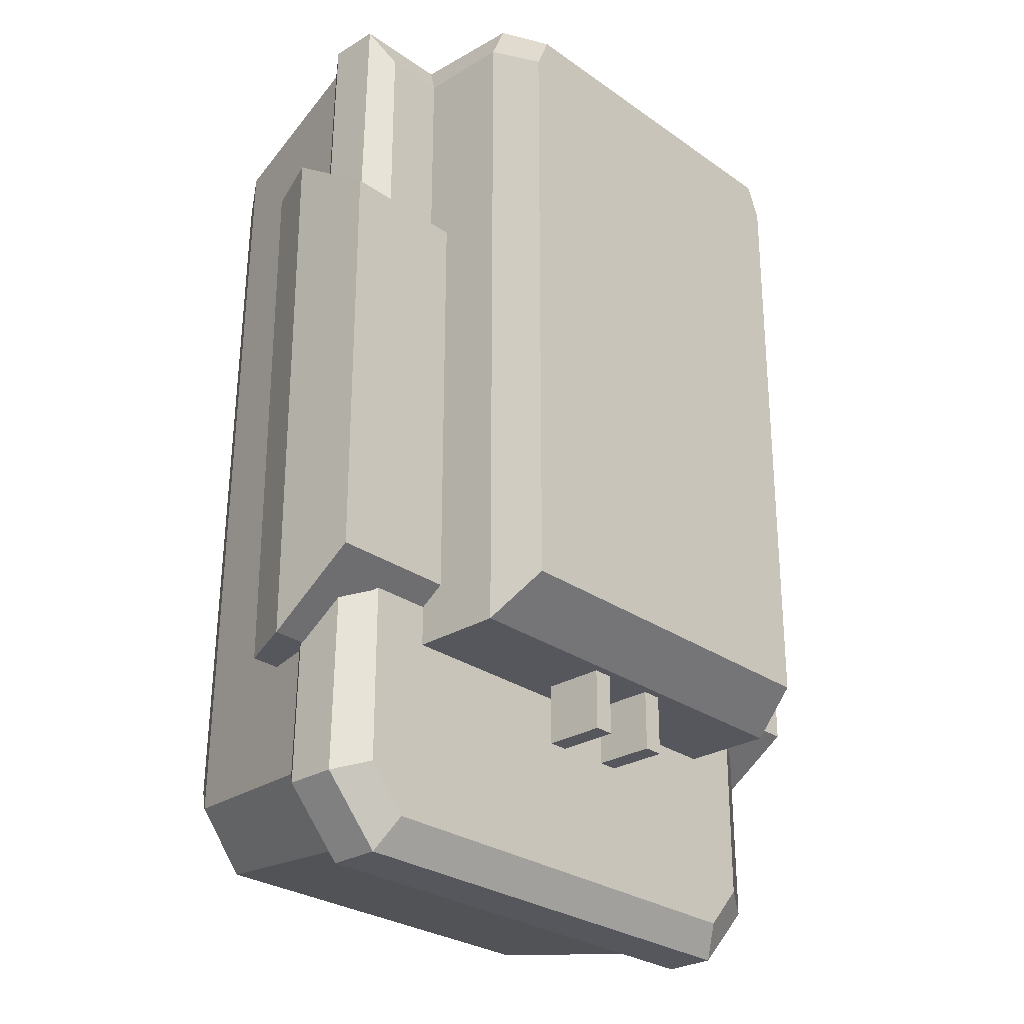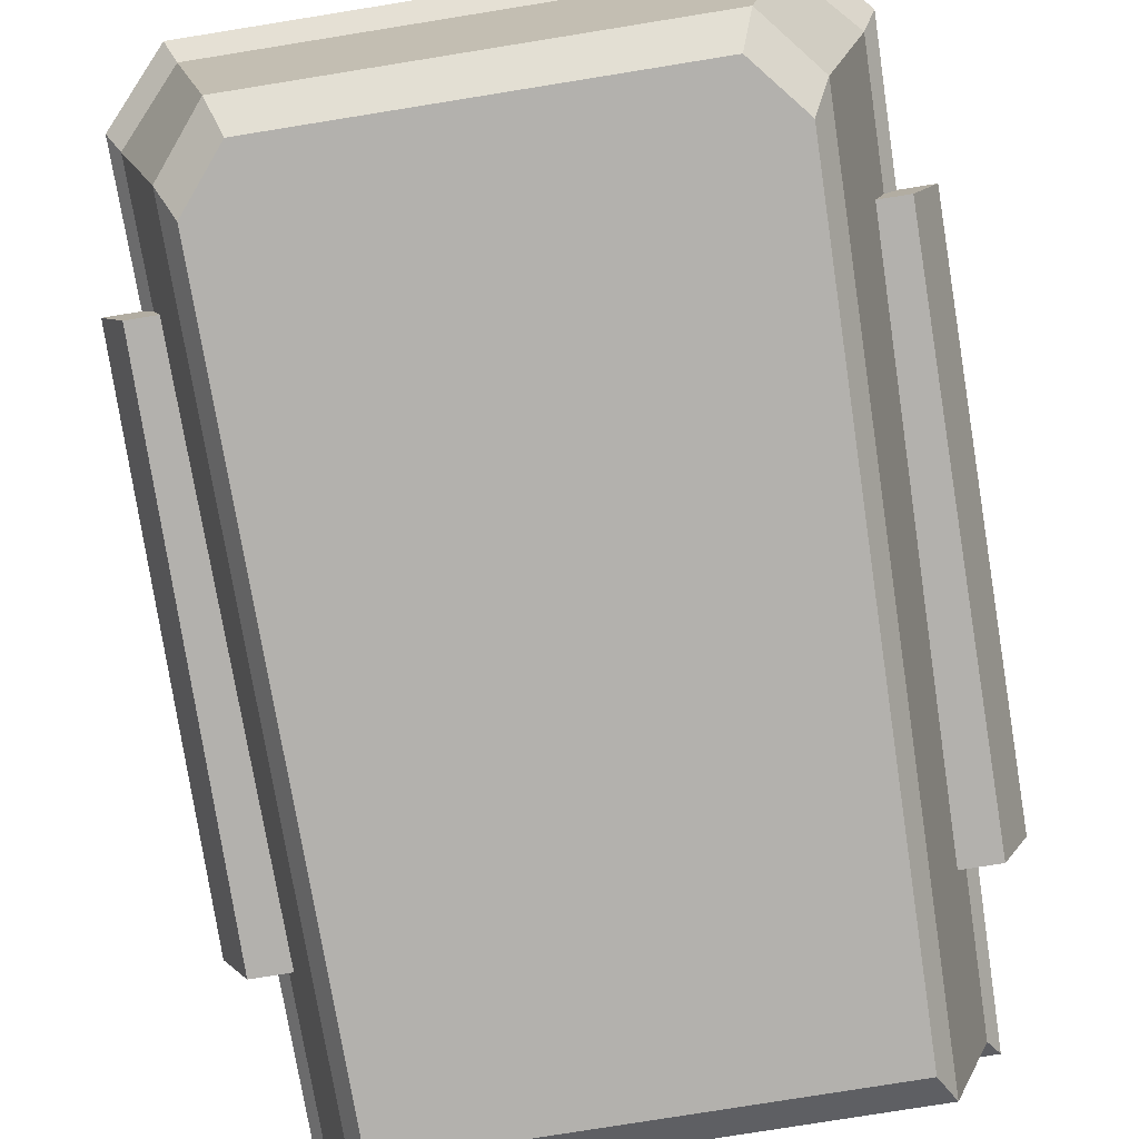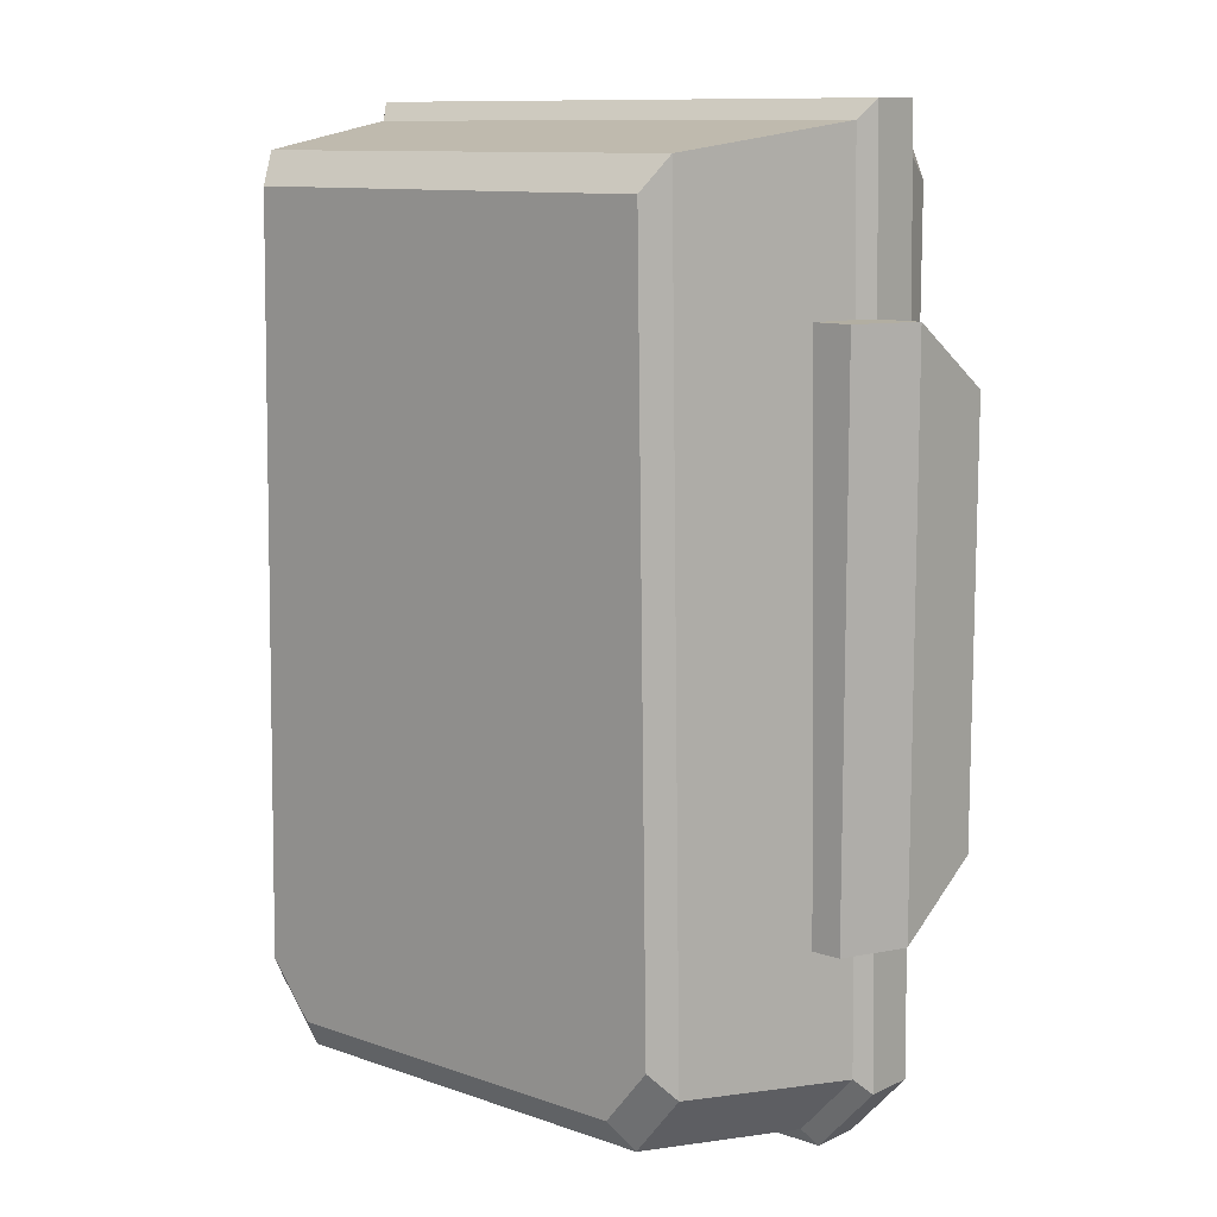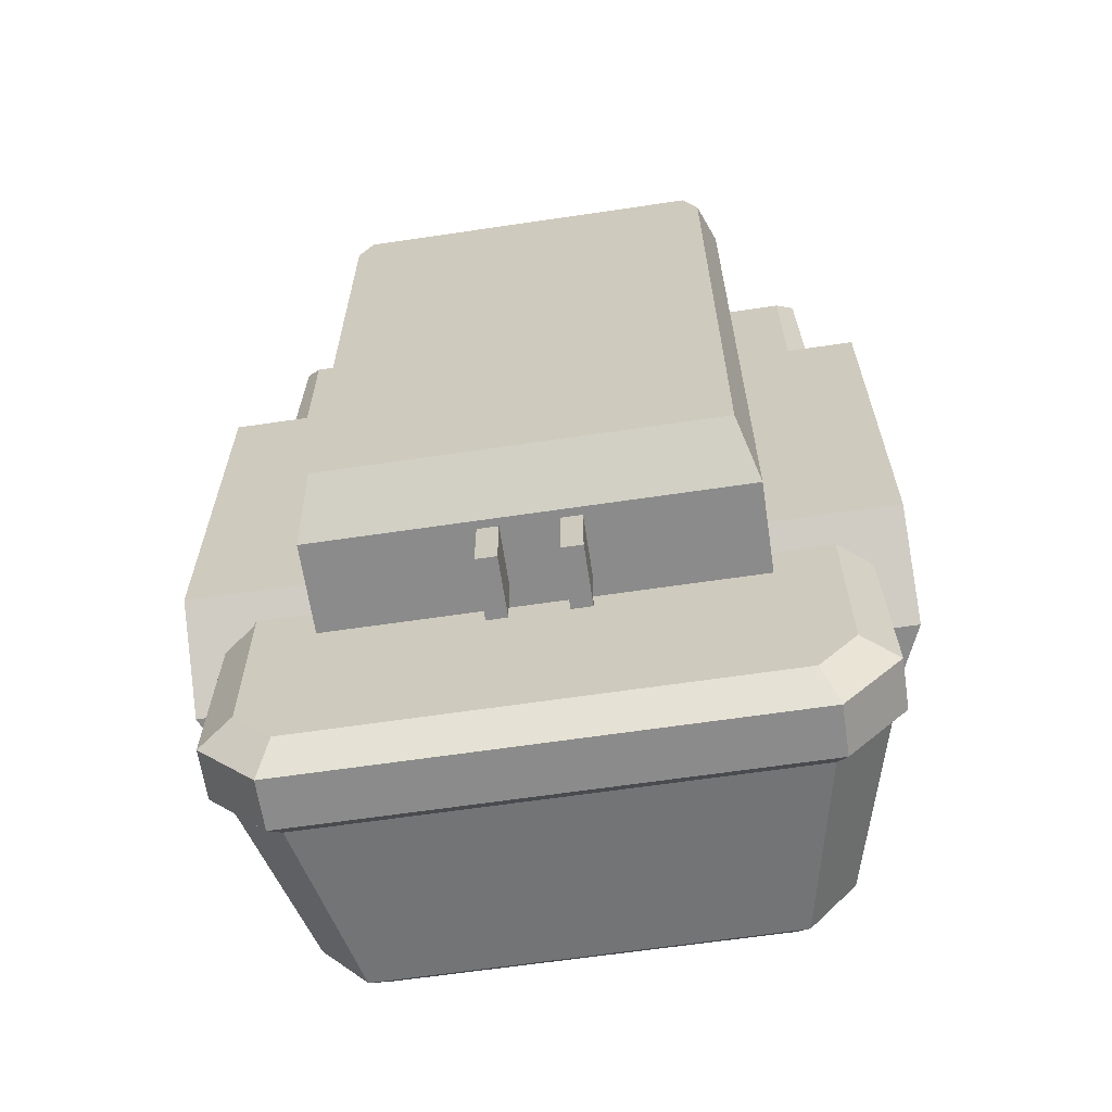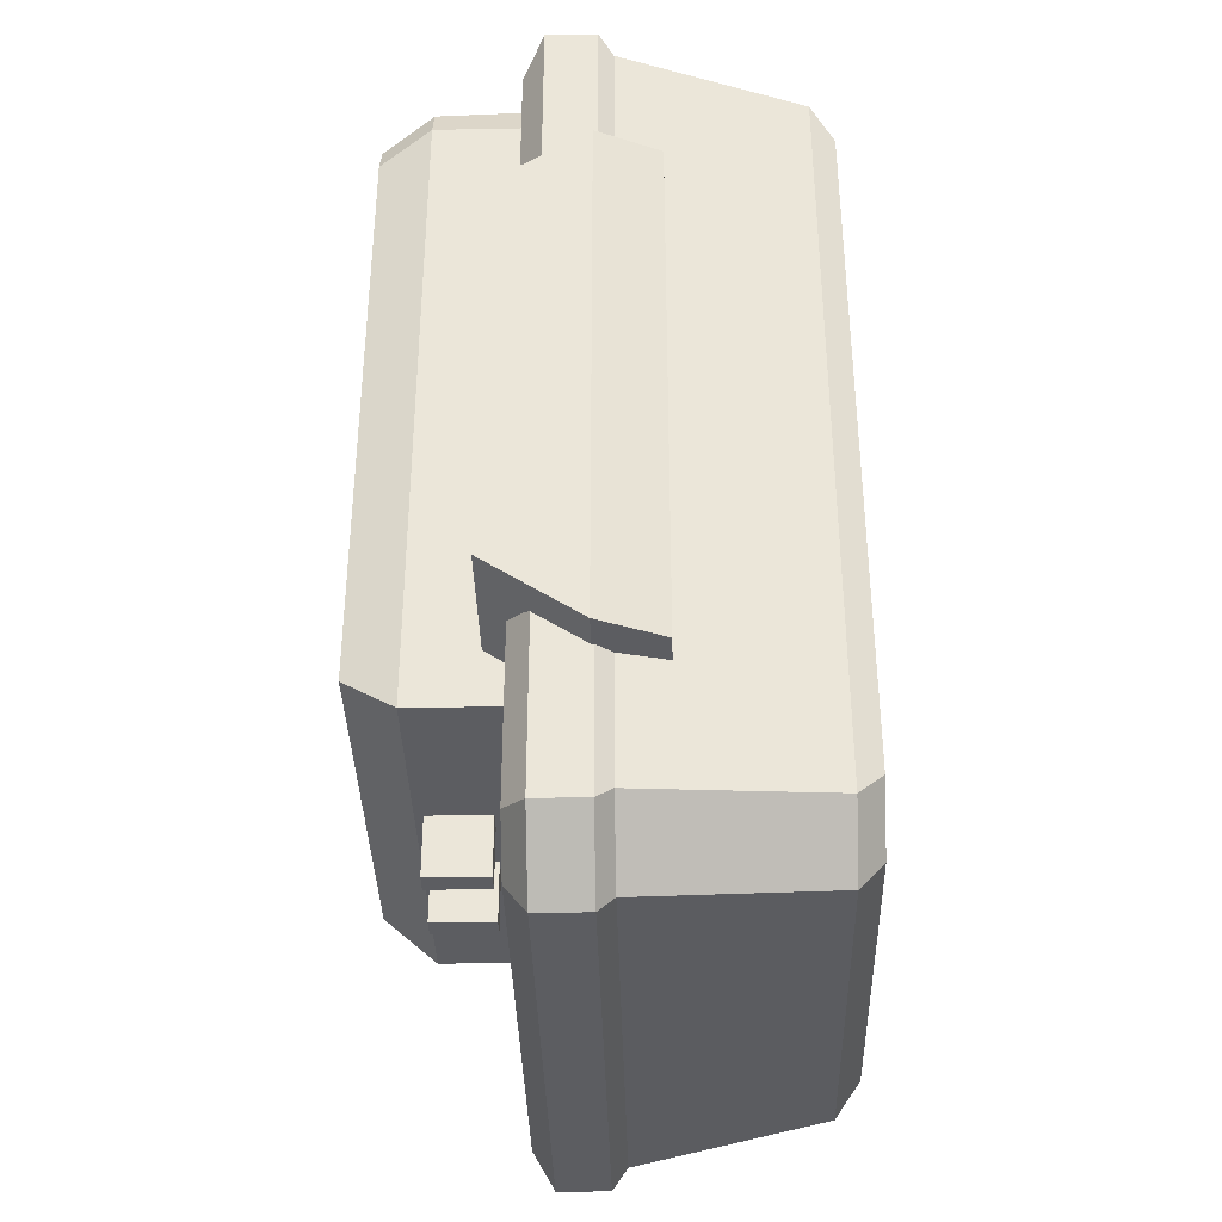
<metadata>
{"format":"obj","ext":"obj","renderer":"f3d","projection":"perspective","resolution":1024,"background":"white","views":[{"elev":-27.5,"azim":132.9,"up":"+Z"},{"elev":-79.2,"azim":-170.9,"up":"+Y"},{"elev":10.7,"azim":40.9,"up":"+Z"},{"elev":-63.9,"azim":-171.5,"up":"+Z"},{"elev":-36.9,"azim":-88.6,"up":"+Z"}]}
</metadata>
<code>
g SM_Tool_Torch_01_Battery
v -0.05758 -0.05603 0.06186
v 0.05758 -0.05603 0.06186
v -0.06258 -0.02716 0.05006
v 0.06258 -0.02716 0.05006
v -0.06258 -0.02716 -0.02703
v 0.06258 -0.02716 -0.02703
v -0.05758 -0.05603 -0.03883
v 0.05758 -0.05603 -0.03883
v 0.06258 -0.04436 0.06186
v 0.06258 -0.04436 -0.03883
v -0.06258 -0.04436 -0.03883
v -0.06258 -0.04436 0.06186
v -0.05034 -0.03157 0.08842
v 0.05034 -0.03157 0.08842
v -0.04321 -0.03157 -0.07094
v 0.04321 -0.03157 -0.07094
v -0.05034 -0.03157 -0.0628
v 0.05034 -0.03157 -0.0628
v -0.03907 -0.03157 -0.03753
v 0.03907 -0.03157 -0.03753
v -0.03907 -0.03157 0.08842
v 0.03907 -0.03157 0.08842
v -0.03907 -0.01472 -0.03753
v -0.03907 -0.01472 0.08842
v 0.03907 -0.01472 0.08842
v 0.03907 -0.01472 -0.03753
v -0.03597 -0.005219 -0.03031
v -0.03597 -0.005219 0.08242
v 0.03597 -0.005219 0.08242
v 0.03597 -0.005219 -0.03031
v -0.04077 -0.08645 0.0817
v 0.04077 -0.08645 0.0817
v 0.05403 -0.03546 0.09581
v 0.03618 -0.03546 0.09581
v -0.03618 -0.03546 0.09581
v -0.05403 -0.03546 0.09581
v -0.04599 -0.03546 -0.07707
v 0.04599 -0.03546 -0.07707
v 0.0347 -0.08645 -0.06296
v -0.0347 -0.08645 -0.06296
v 0.05681 -0.03546 -0.06524
v 0.04287 -0.08645 -0.05306
v -0.04287 -0.08645 -0.05306
v -0.05681 -0.03546 -0.06524
v 0.03618 -0.01472 0.0951
v -0.03618 -0.01472 0.0951
v 0.03331 -0.005219 0.08854
v -0.03331 -0.005219 0.08854
v 0.05403 -0.04488 0.09581
v 0.05681 -0.04488 -0.06524
v 0.04599 -0.04488 -0.07707
v -0.04599 -0.04488 -0.07707
v -0.05681 -0.04488 -0.06524
v -0.05403 -0.04488 0.09581
v 0.05194 -0.04764 0.09246
v 0.05461 -0.04764 -0.06235
v 0.04421 -0.04764 -0.07372
v -0.0442 -0.04764 -0.07372
v -0.05461 -0.04764 -0.06235
v -0.05194 -0.04764 0.09246
v 0.04364 -0.08198 0.08758
v 0.04589 -0.08198 -0.05814
v 0.03714 -0.08198 -0.06884
v -0.03714 -0.08198 -0.06884
v -0.04589 -0.08198 -0.05814
v -0.04364 -0.08198 0.08758
v -0.01697 -0.03236 0.09571
v 0.01697 -0.03236 0.09571
v 0.01697 -0.01782 0.09519
v -0.01697 -0.01782 0.09519
v -0.0163 -0.03141 0.09183
v 0.0163 -0.03141 0.09183
v 0.0163 -0.01877 0.09134
v -0.0163 -0.01877 0.09134
v -0.008957 -0.02754 -0.03615
v -0.005155 -0.02754 -0.03615
v -0.008957 -0.01622 -0.03615
v -0.005155 -0.01622 -0.03615
v -0.008957 -0.01622 -0.0489
v -0.005155 -0.01622 -0.0489
v -0.008957 -0.02754 -0.0489
v -0.005155 -0.02754 -0.0489
v 0.005155 -0.02754 -0.03615
v 0.008957 -0.02754 -0.03615
v 0.005155 -0.01622 -0.03615
v 0.008957 -0.01622 -0.03615
v 0.005155 -0.01622 -0.0489
v 0.008957 -0.01622 -0.0489
v 0.005155 -0.02754 -0.0489
v 0.008957 -0.02754 -0.0489
v -0.06258 -0.02716 0.05006
v 0.06258 -0.02716 0.05006
v -0.06258 -0.02716 -0.02703
v 0.06258 -0.02716 -0.02703
v 0.06258 -0.02716 -0.02703
v 0.06258 -0.04436 -0.03883
v 0.06258 -0.04436 0.06186
v 0.06258 -0.02716 0.05006
v -0.06258 -0.04436 -0.03883
v -0.06258 -0.02716 -0.02703
v -0.06258 -0.02716 0.05006
v -0.06258 -0.04436 0.06186
v 0.06258 -0.04436 -0.03883
v 0.05758 -0.05603 -0.03883
v 0.05758 -0.05603 0.06186
v 0.06258 -0.04436 0.06186
v -0.06258 -0.04436 -0.03883
v -0.05758 -0.05603 -0.03883
v 0.05758 -0.05603 -0.03883
v 0.06258 -0.04436 -0.03883
v -0.05758 -0.05603 0.06186
v -0.05758 -0.05603 -0.03883
v -0.06258 -0.04436 -0.03883
v -0.06258 -0.04436 0.06186
v 0.06258 -0.04436 0.06186
v 0.05758 -0.05603 0.06186
v -0.05758 -0.05603 0.06186
v -0.06258 -0.04436 0.06186
v 0.04599 -0.03546 -0.07707
v 0.04599 -0.04488 -0.07707
v -0.04599 -0.04488 -0.07707
v -0.04599 -0.03546 -0.07707
v 0.05403 -0.04488 0.09581
v 0.05403 -0.03546 0.09581
v 0.05681 -0.03546 -0.06524
v 0.05681 -0.04488 -0.06524
v -0.05681 -0.03546 -0.06524
v -0.05403 -0.03546 0.09581
v -0.05403 -0.04488 0.09581
v -0.05681 -0.04488 -0.06524
v -0.03907 -0.03157 -0.03753
v -0.03907 -0.03157 0.08842
v 0.03907 -0.03157 0.08842
v 0.03907 -0.03157 -0.03753
v 0.03907 -0.03157 -0.03753
v 0.03907 -0.01472 -0.03753
v -0.03907 -0.01472 -0.03753
v -0.03907 -0.03157 -0.03753
v -0.03907 -0.01472 -0.03753
v -0.03597 -0.005219 -0.03031
v -0.03597 -0.005219 0.08242
v -0.03907 -0.01472 0.08842
v 0.03907 -0.01472 0.08842
v 0.03597 -0.005219 0.08242
v 0.03597 -0.005219 -0.03031
v 0.03907 -0.01472 -0.03753
v 0.03907 -0.01472 -0.03753
v 0.03597 -0.005219 -0.03031
v -0.03597 -0.005219 -0.03031
v -0.03907 -0.01472 -0.03753
v 0.05034 -0.03157 0.08842
v 0.05403 -0.03546 0.09581
v 0.03618 -0.03546 0.09581
v 0.03907 -0.03157 0.08842
v -0.03907 -0.03157 0.08842
v -0.03618 -0.03546 0.09581
v -0.05403 -0.03546 0.09581
v -0.05034 -0.03157 0.08842
v -0.04321 -0.03157 -0.07094
v -0.04599 -0.03546 -0.07707
v 0.04599 -0.03546 -0.07707
v 0.04321 -0.03157 -0.07094
v 0.04321 -0.03157 -0.07094
v 0.04599 -0.03546 -0.07707
v 0.05681 -0.03546 -0.06524
v 0.05034 -0.03157 -0.0628
v -0.05034 -0.03157 -0.0628
v -0.05681 -0.03546 -0.06524
v -0.04599 -0.03546 -0.07707
v -0.04321 -0.03157 -0.07094
v 0.05034 -0.03157 -0.0628
v 0.05681 -0.03546 -0.06524
v 0.05403 -0.03546 0.09581
v 0.05034 -0.03157 0.08842
v -0.05034 -0.03157 0.08842
v -0.05403 -0.03546 0.09581
v -0.05681 -0.03546 -0.06524
v -0.05034 -0.03157 -0.0628
v 0.03907 -0.03157 0.08842
v 0.03618 -0.03546 0.09581
v 0.03618 -0.01472 0.0951
v 0.03907 -0.01472 0.08842
v -0.03907 -0.01472 0.08842
v -0.03618 -0.01472 0.0951
v -0.03618 -0.03546 0.09581
v -0.03907 -0.03157 0.08842
v 0.03907 -0.01472 0.08842
v 0.03618 -0.01472 0.0951
v 0.03331 -0.005219 0.08854
v 0.03597 -0.005219 0.08242
v 0.03597 -0.005219 0.08242
v 0.03331 -0.005219 0.08854
v -0.03331 -0.005219 0.08854
v -0.03597 -0.005219 0.08242
v -0.03597 -0.005219 0.08242
v -0.03331 -0.005219 0.08854
v -0.03618 -0.01472 0.0951
v -0.03907 -0.01472 0.08842
v 0.05403 -0.04488 0.09581
v 0.05681 -0.04488 -0.06524
v 0.04599 -0.04488 -0.07707
v 0.05461 -0.04764 -0.06235
v 0.05681 -0.04488 -0.06524
v -0.04599 -0.04488 -0.07707
v 0.04421 -0.04764 -0.07372
v 0.04599 -0.04488 -0.07707
v -0.0442 -0.04764 -0.07372
v -0.04599 -0.04488 -0.07707
v -0.05681 -0.04488 -0.06524
v -0.05403 -0.04488 0.09581
v -0.05461 -0.04764 -0.06235
v -0.05681 -0.04488 -0.06524
v -0.05194 -0.04764 0.09246
v -0.05403 -0.04488 0.09581
v 0.05403 -0.04488 0.09581
v 0.05194 -0.04764 0.09246
v 0.05194 -0.04764 0.09246
v 0.05461 -0.04764 -0.06235
v 0.04421 -0.04764 -0.07372
v 0.04589 -0.08198 -0.05814
v 0.05461 -0.04764 -0.06235
v -0.0442 -0.04764 -0.07372
v 0.03714 -0.08198 -0.06884
v 0.04421 -0.04764 -0.07372
v -0.03714 -0.08198 -0.06884
v -0.0442 -0.04764 -0.07372
v -0.05461 -0.04764 -0.06235
v -0.05194 -0.04764 0.09246
v -0.04589 -0.08198 -0.05814
v -0.05461 -0.04764 -0.06235
v -0.04364 -0.08198 0.08758
v -0.05194 -0.04764 0.09246
v 0.05194 -0.04764 0.09246
v 0.04364 -0.08198 0.08758
v 0.04077 -0.08645 0.0817
v 0.04364 -0.08198 0.08758
v 0.04589 -0.08198 -0.05814
v 0.04287 -0.08645 -0.05306
v 0.03714 -0.08198 -0.06884
v 0.0347 -0.08645 -0.06296
v 0.04287 -0.08645 -0.05306
v 0.04589 -0.08198 -0.05814
v -0.03714 -0.08198 -0.06884
v -0.0347 -0.08645 -0.06296
v 0.0347 -0.08645 -0.06296
v 0.03714 -0.08198 -0.06884
v -0.0347 -0.08645 -0.06296
v -0.03714 -0.08198 -0.06884
v -0.04589 -0.08198 -0.05814
v -0.04287 -0.08645 -0.05306
v -0.04364 -0.08198 0.08758
v -0.04077 -0.08645 0.0817
v -0.04287 -0.08645 -0.05306
v -0.04589 -0.08198 -0.05814
v -0.04077 -0.08645 0.0817
v -0.04364 -0.08198 0.08758
v 0.04364 -0.08198 0.08758
v 0.04077 -0.08645 0.0817
v 0.03618 -0.01472 0.0951
v -0.03618 -0.01472 0.0951
v -0.01697 -0.03236 0.09571
v -0.0163 -0.03141 0.09183
v 0.0163 -0.03141 0.09183
v 0.01697 -0.03236 0.09571
v 0.01697 -0.03236 0.09571
v 0.0163 -0.03141 0.09183
v 0.0163 -0.01877 0.09134
v 0.01697 -0.01782 0.09519
v 0.01697 -0.01782 0.09519
v 0.0163 -0.01877 0.09134
v -0.0163 -0.01877 0.09134
v -0.01697 -0.01782 0.09519
v -0.01697 -0.01782 0.09519
v -0.0163 -0.01877 0.09134
v -0.0163 -0.03141 0.09183
v -0.01697 -0.03236 0.09571
v -0.008957 -0.01622 -0.0489
v -0.005155 -0.01622 -0.0489
v -0.008957 -0.02754 -0.0489
v -0.005155 -0.02754 -0.0489
v -0.005155 -0.02754 -0.03615
v -0.005155 -0.01622 -0.03615
v -0.005155 -0.01622 -0.0489
v -0.005155 -0.02754 -0.0489
v -0.008957 -0.02754 -0.0489
v -0.008957 -0.01622 -0.0489
v -0.008957 -0.01622 -0.03615
v -0.008957 -0.02754 -0.03615
v 0.005155 -0.01622 -0.0489
v 0.008957 -0.01622 -0.0489
v 0.005155 -0.02754 -0.0489
v 0.008957 -0.02754 -0.0489
v 0.008957 -0.02754 -0.03615
v 0.008957 -0.01622 -0.03615
v 0.008957 -0.01622 -0.0489
v 0.008957 -0.02754 -0.0489
v 0.005155 -0.02754 -0.0489
v 0.005155 -0.01622 -0.0489
v 0.005155 -0.01622 -0.03615
v 0.005155 -0.02754 -0.03615
g SM_Tool_Torch_01_Battery_0
f 12 9 4
f 3 12 4
f 6 5 91
f 92 6 91
f 10 11 93
f 94 10 93
f 2 1 7
f 8 2 7
f 97 96 95
f 98 97 95
f 101 100 99
f 102 101 99
f 105 104 103
f 106 105 103
f 109 108 107
f 110 109 107
f 113 112 111
f 114 113 111
f 117 116 115
f 118 117 115
f 49 33 34
f 34 54 49
f 34 35 54
f 35 36 54
f 34 68 35
f 68 67 35
f 69 68 34
f 35 67 260
f 259 69 34
f 67 70 260
f 70 69 259
f 260 70 259
f 51 52 37
f 38 51 37
f 120 119 41
f 50 120 41
f 44 122 121
f 53 44 121
f 29 30 27
f 28 29 27
f 125 124 123
f 126 125 123
f 129 128 127
f 130 129 127
f 21 19 13
f 19 17 13
f 19 15 17
f 19 20 15
f 20 16 15
f 20 18 16
f 14 18 20
f 22 14 20
f 24 23 131
f 132 24 131
f 73 74 71
f 72 73 71
f 26 25 133
f 134 26 133
f 137 136 135
f 138 137 135
f 141 140 139
f 142 141 139
f 47 48 46
f 45 47 46
f 145 144 143
f 146 145 143
f 149 148 147
f 150 149 147
f 153 152 151
f 154 153 151
f 157 156 155
f 158 157 155
f 161 160 159
f 162 161 159
f 32 31 43
f 42 32 43
f 42 43 40
f 39 42 40
f 165 164 163
f 166 165 163
f 169 168 167
f 170 169 167
f 173 172 171
f 174 173 171
f 177 176 175
f 178 177 175
f 181 180 179
f 182 181 179
f 185 184 183
f 186 185 183
f 189 188 187
f 190 189 187
f 193 192 191
f 194 193 191
f 197 196 195
f 198 197 195
f 200 199 55
f 56 200 55
f 202 57 201
f 203 202 201
f 205 58 204
f 206 205 204
f 209 208 207
f 59 209 207
f 211 60 210
f 212 211 210
f 215 214 213
f 216 215 213
f 218 217 61
f 62 218 61
f 220 63 219
f 221 220 219
f 223 64 222
f 224 223 222
f 227 226 225
f 65 227 225
f 229 66 228
f 230 229 228
f 233 232 231
f 234 233 231
f 237 236 235
f 238 237 235
f 241 240 239
f 242 241 239
f 245 244 243
f 246 245 243
f 249 248 247
f 250 249 247
f 253 252 251
f 254 253 251
f 257 256 255
f 258 257 255
f 263 262 261
f 264 263 261
f 267 266 265
f 268 267 265
f 271 270 269
f 272 271 269
f 275 274 273
f 276 275 273
f 80 79 77
f 78 80 77
f 82 81 277
f 278 82 277
f 76 75 279
f 280 76 279
f 283 282 281
f 284 283 281
f 287 286 285
f 288 287 285
f 88 87 85
f 86 88 85
f 90 89 289
f 290 90 289
f 84 83 291
f 292 84 291
f 295 294 293
f 296 295 293
f 299 298 297
f 300 299 297

</code>
